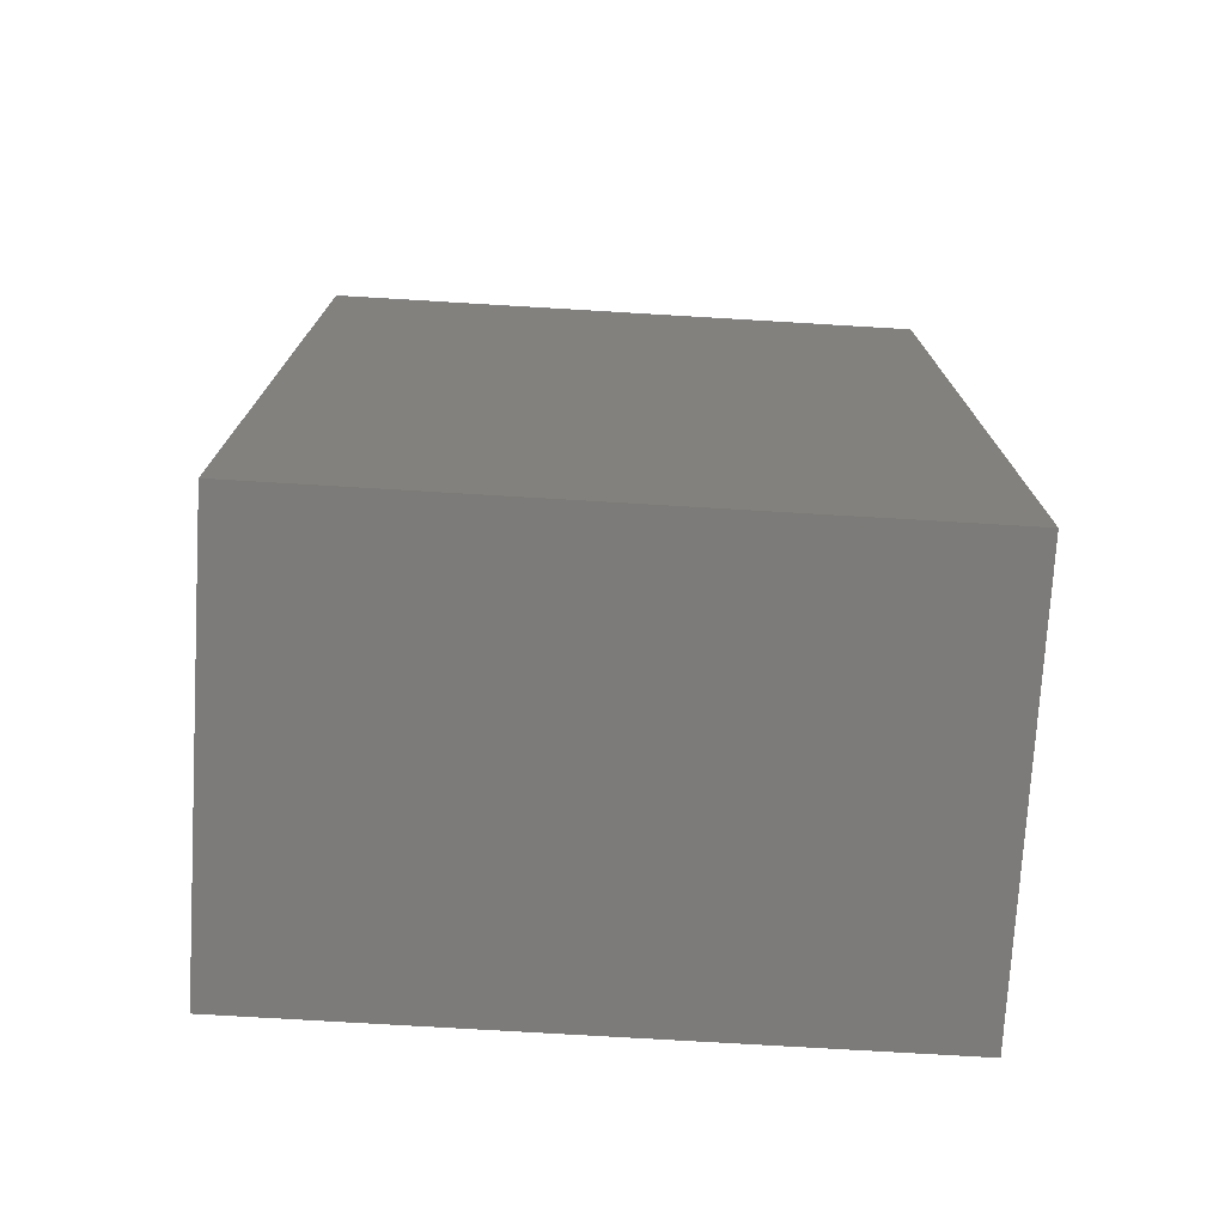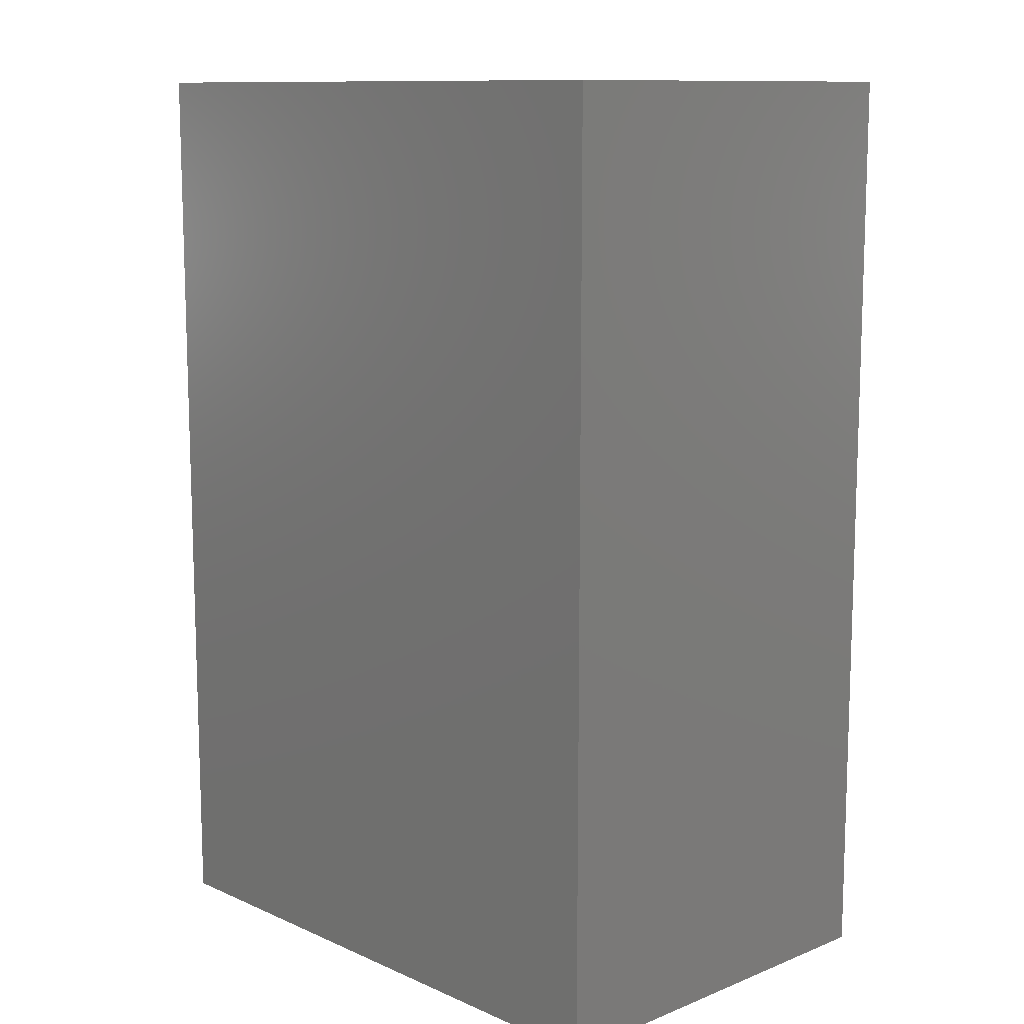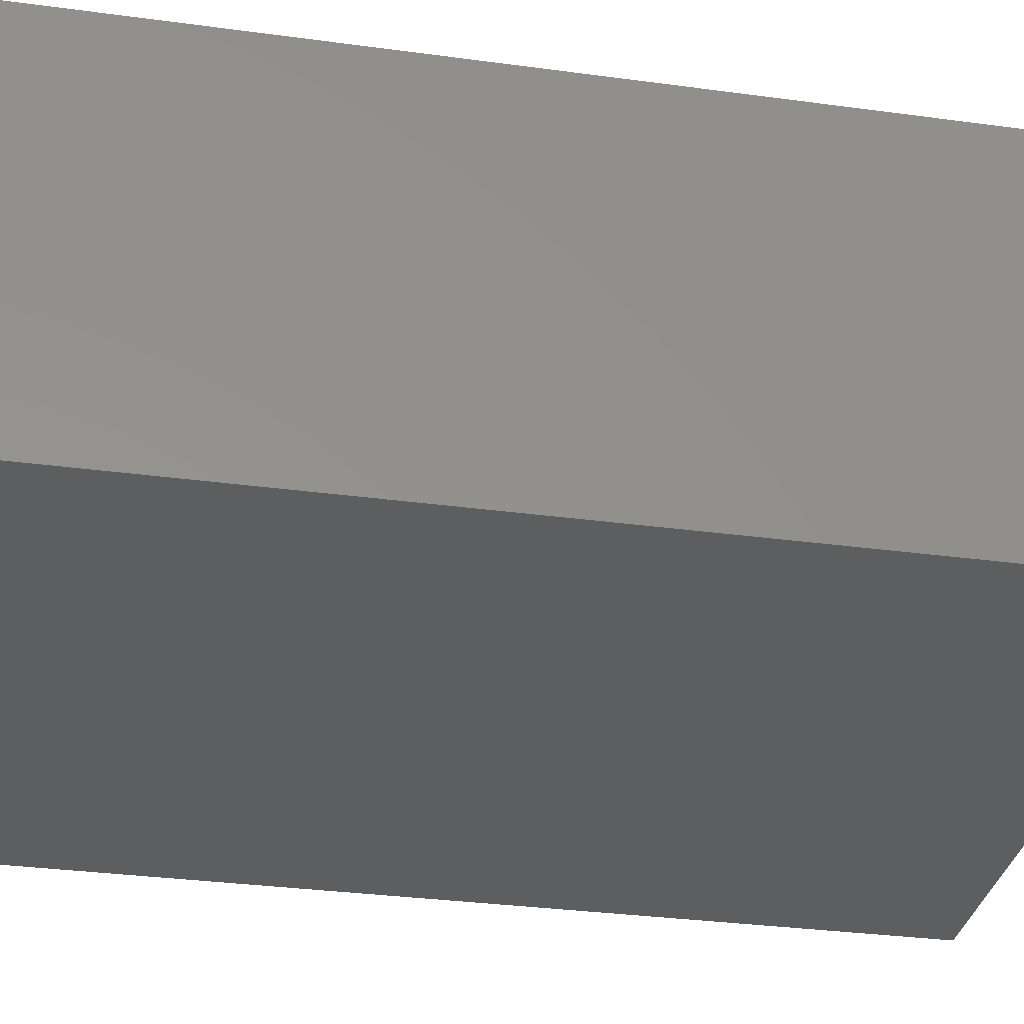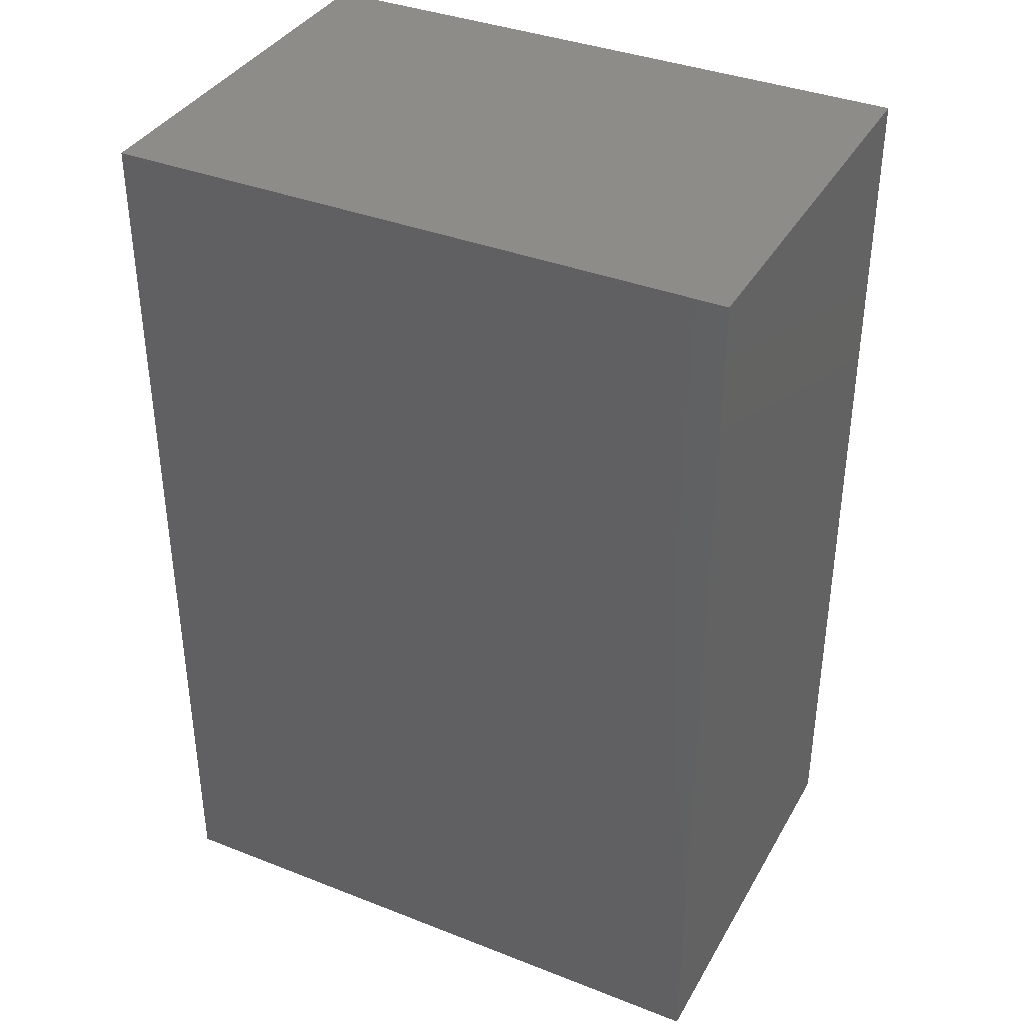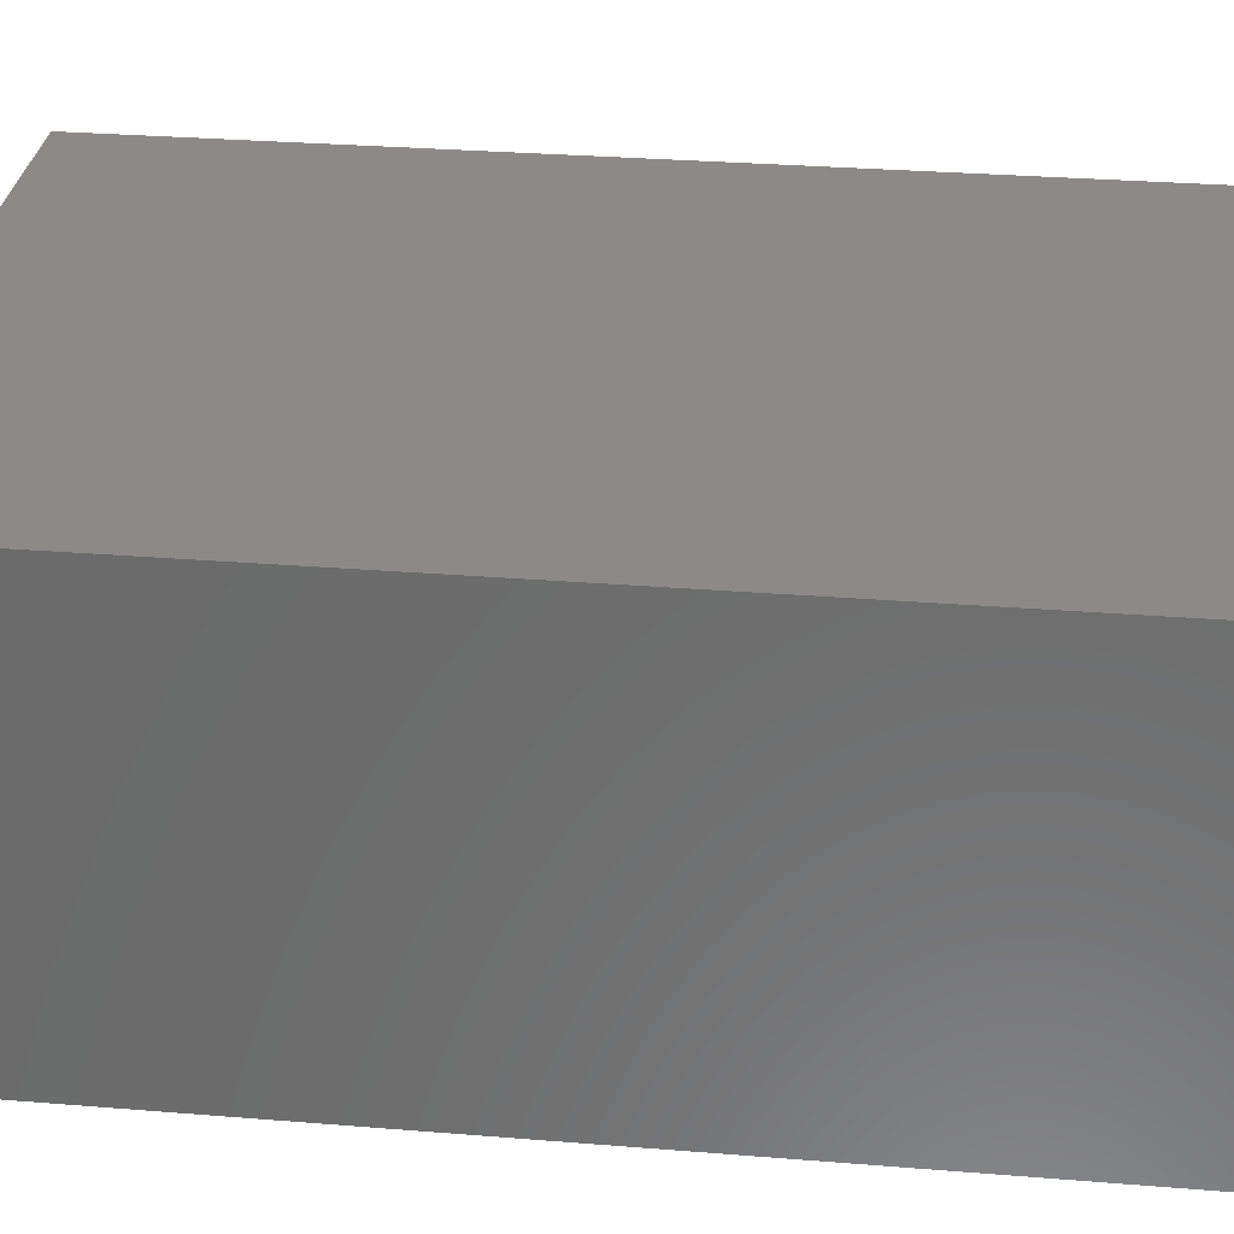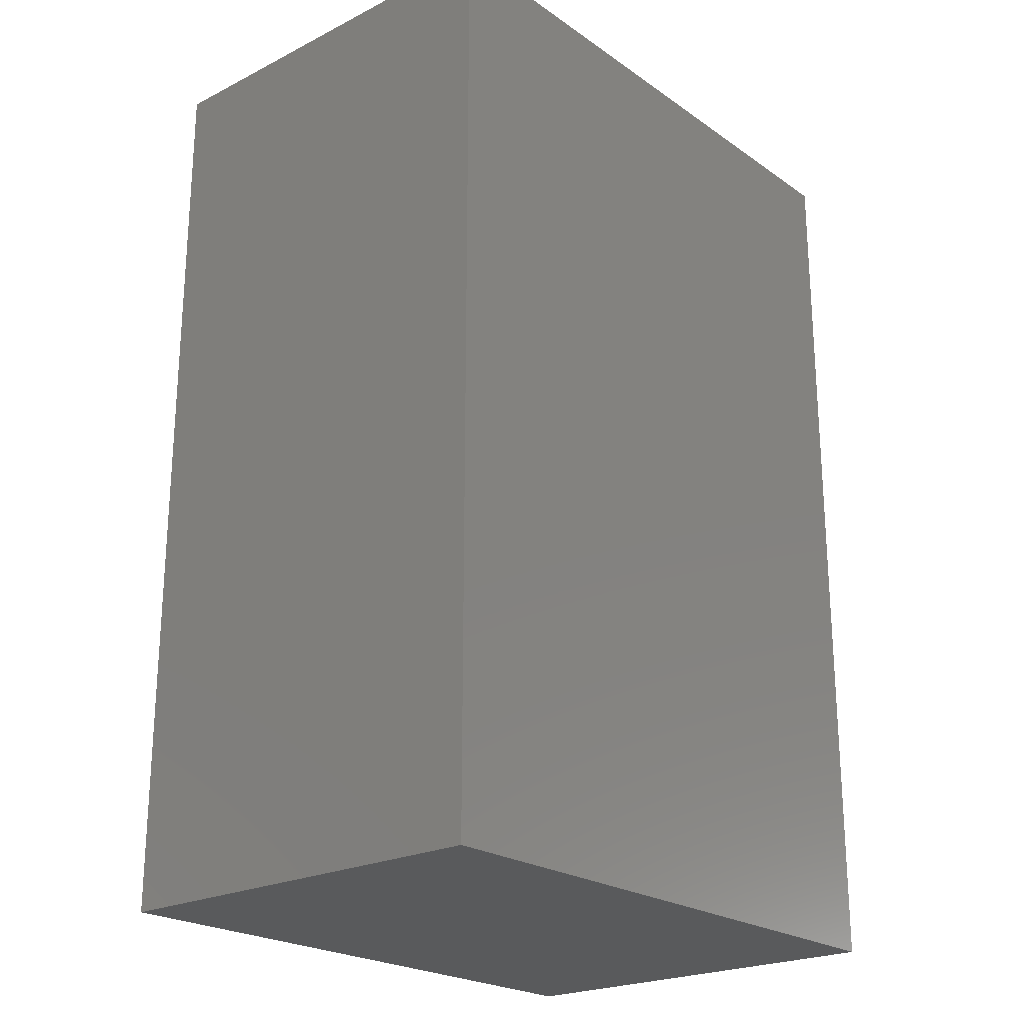
<metadata>
{"format":"stl","ext":"stl","renderer":"f3d","projection":"perspective","resolution":1024,"background":"white","views":[{"elev":-74.7,"azim":176.6,"up":"+Y"},{"elev":11.3,"azim":46.4,"up":"+Y"},{"elev":-33.5,"azim":79.6,"up":"+Z"},{"elev":37.2,"azim":-153.3,"up":"+Y"},{"elev":30.9,"azim":-83.4,"up":"+Z"},{"elev":-22.8,"azim":130.6,"up":"+Y"}]}
</metadata>
<code>
# stl→obj: 8 verts, 12 faces
v -15 15.2 13.5
v 5.2 -15 13.5
v 5.2 15.2 13.5
v -15 -15 13.5
v -15 -15 -0.1
v 5.2 15.2 -0.1
v 5.2 -15 -0.1
v -15 15.2 -0.1
f 1 2 3
f 2 1 4
f 5 6 7
f 6 5 8
f 5 2 4
f 2 5 7
f 2 6 3
f 6 2 7
f 6 1 3
f 1 6 8
f 5 1 8
f 1 5 4

</code>
